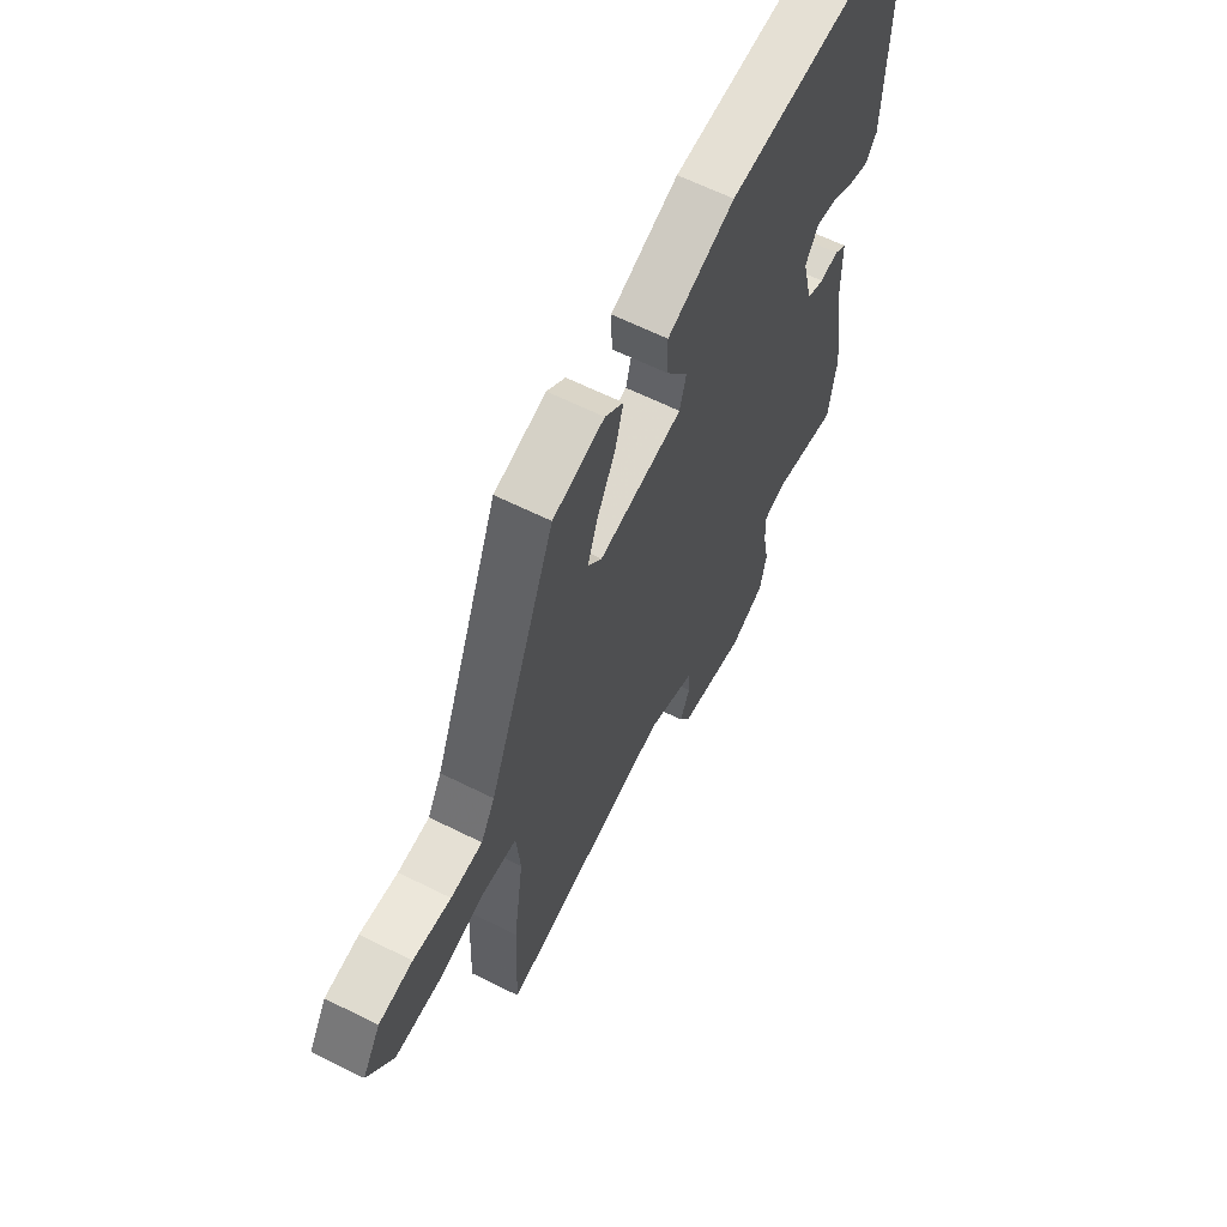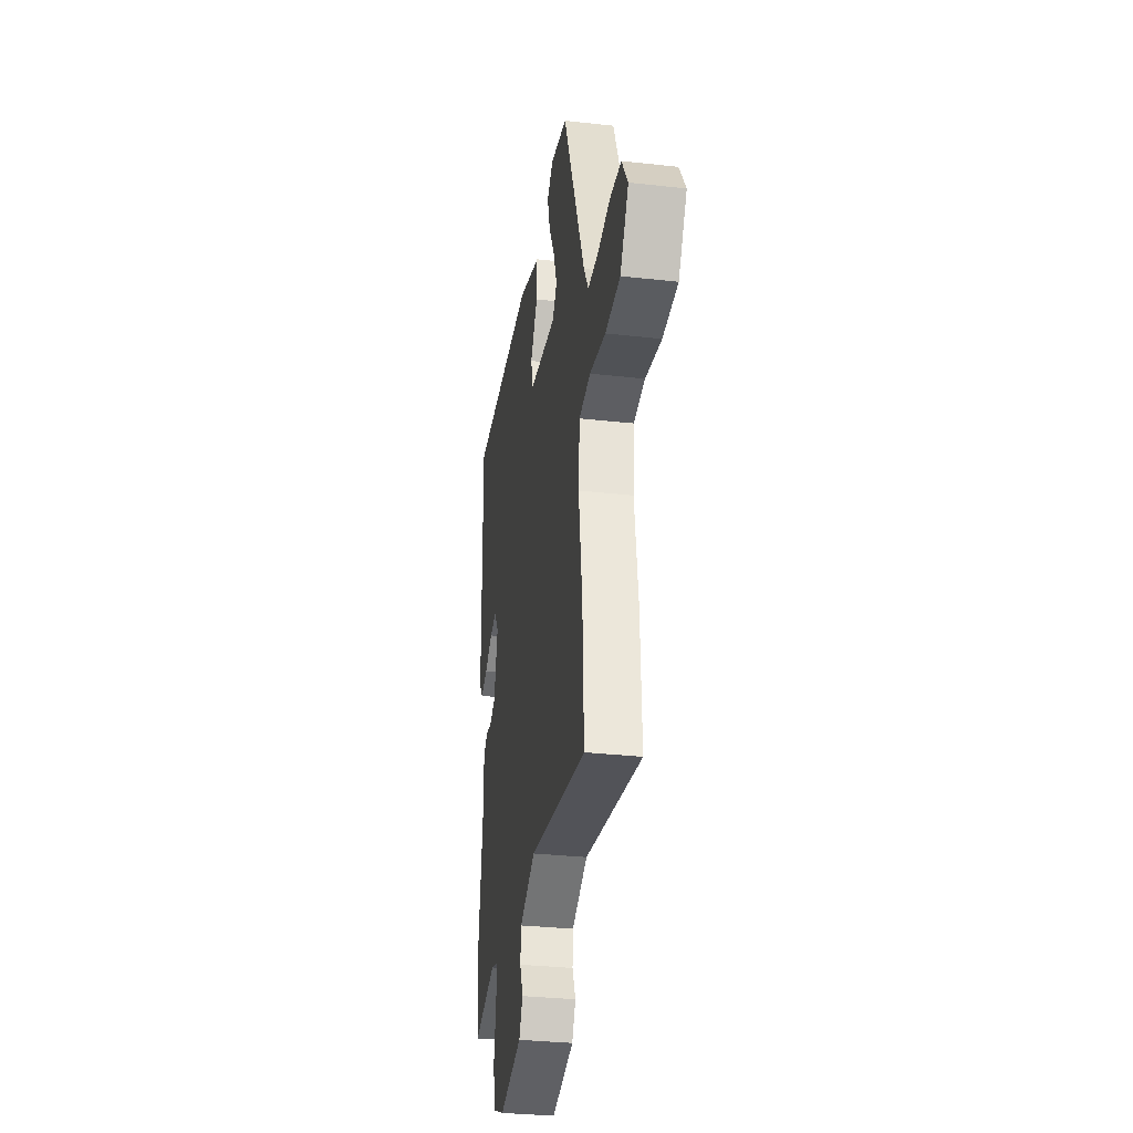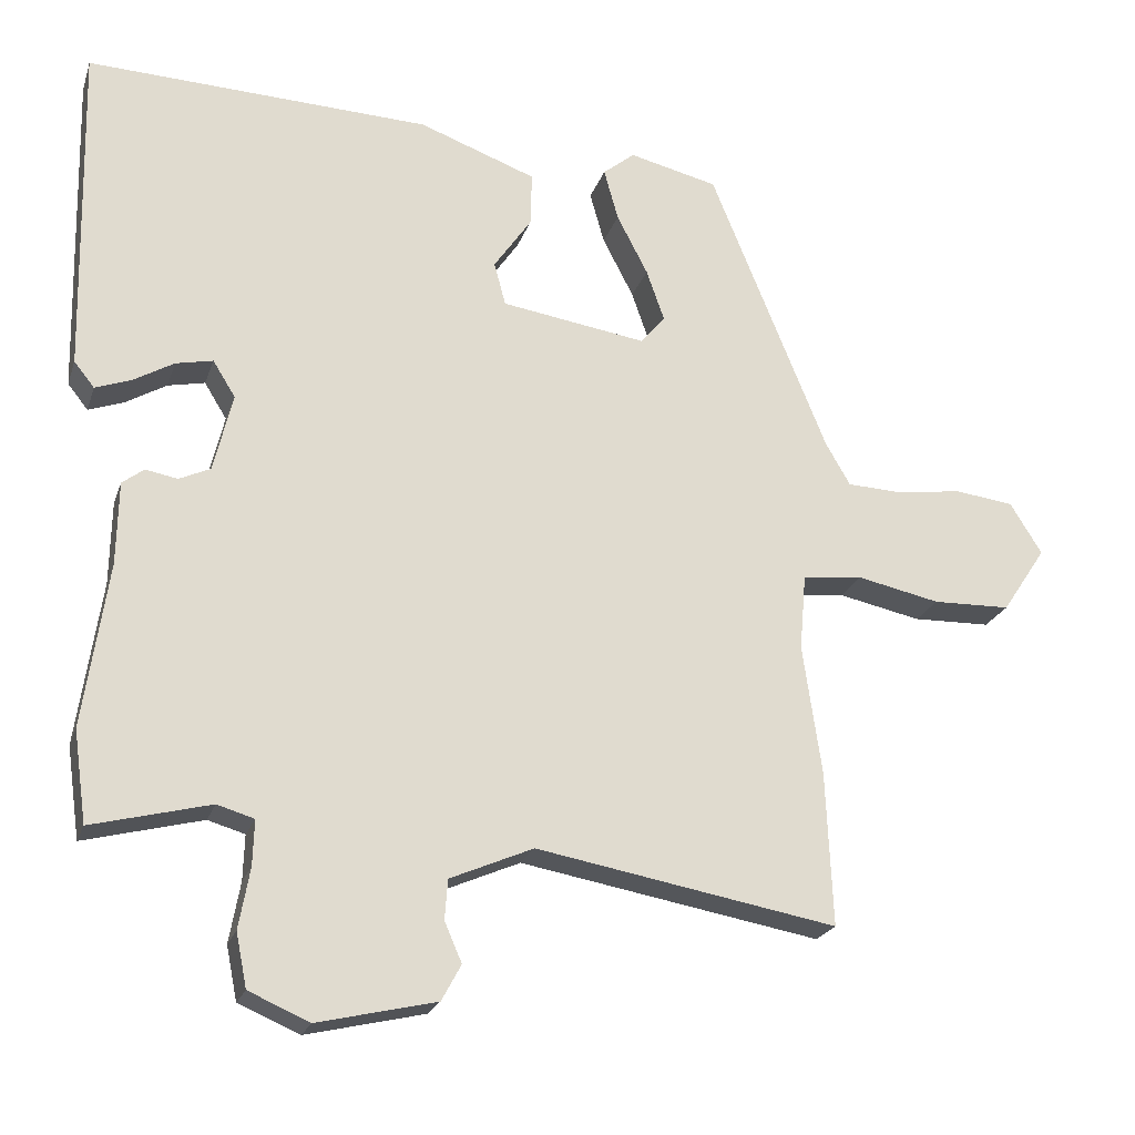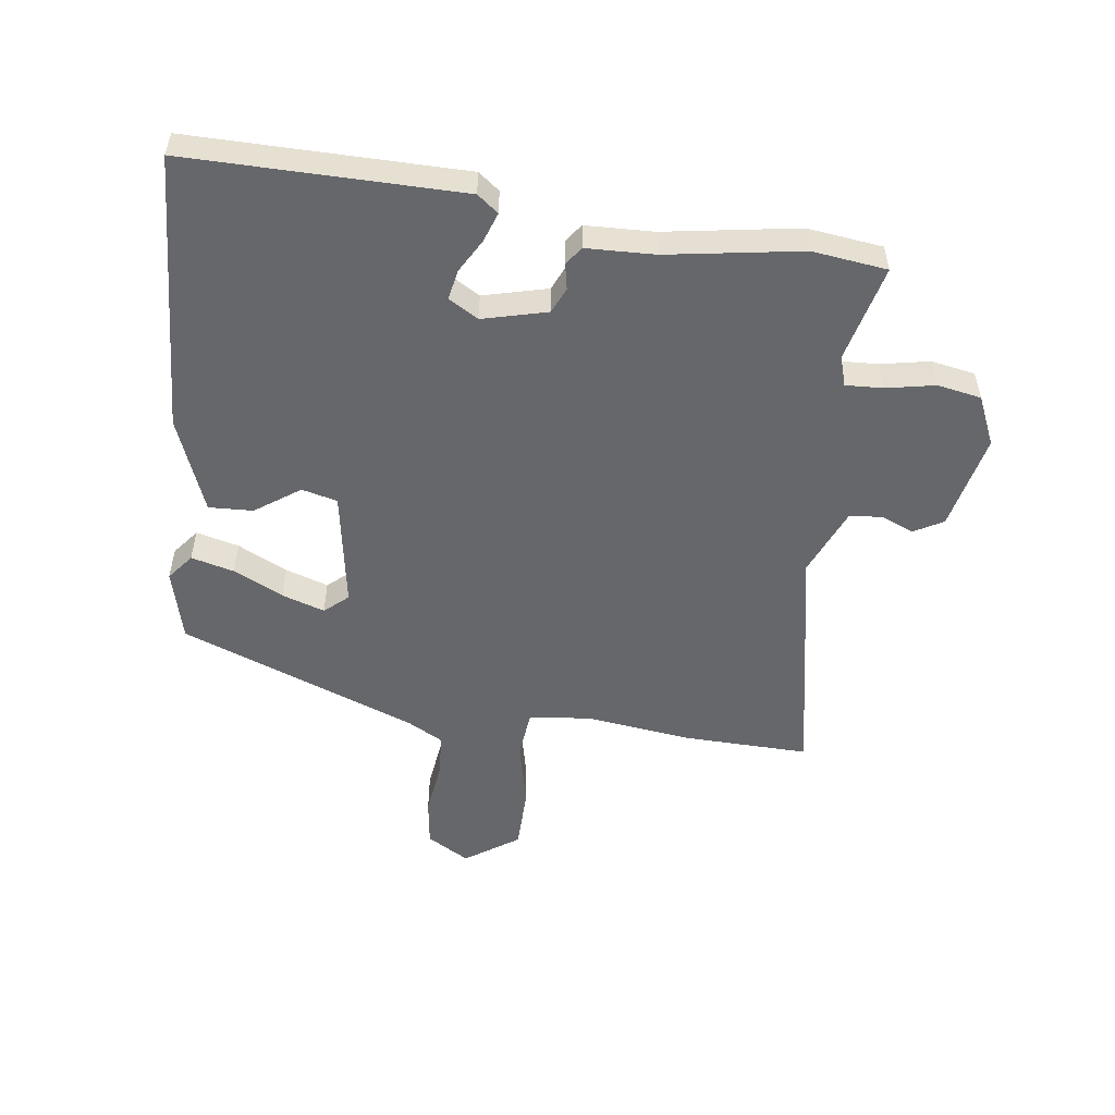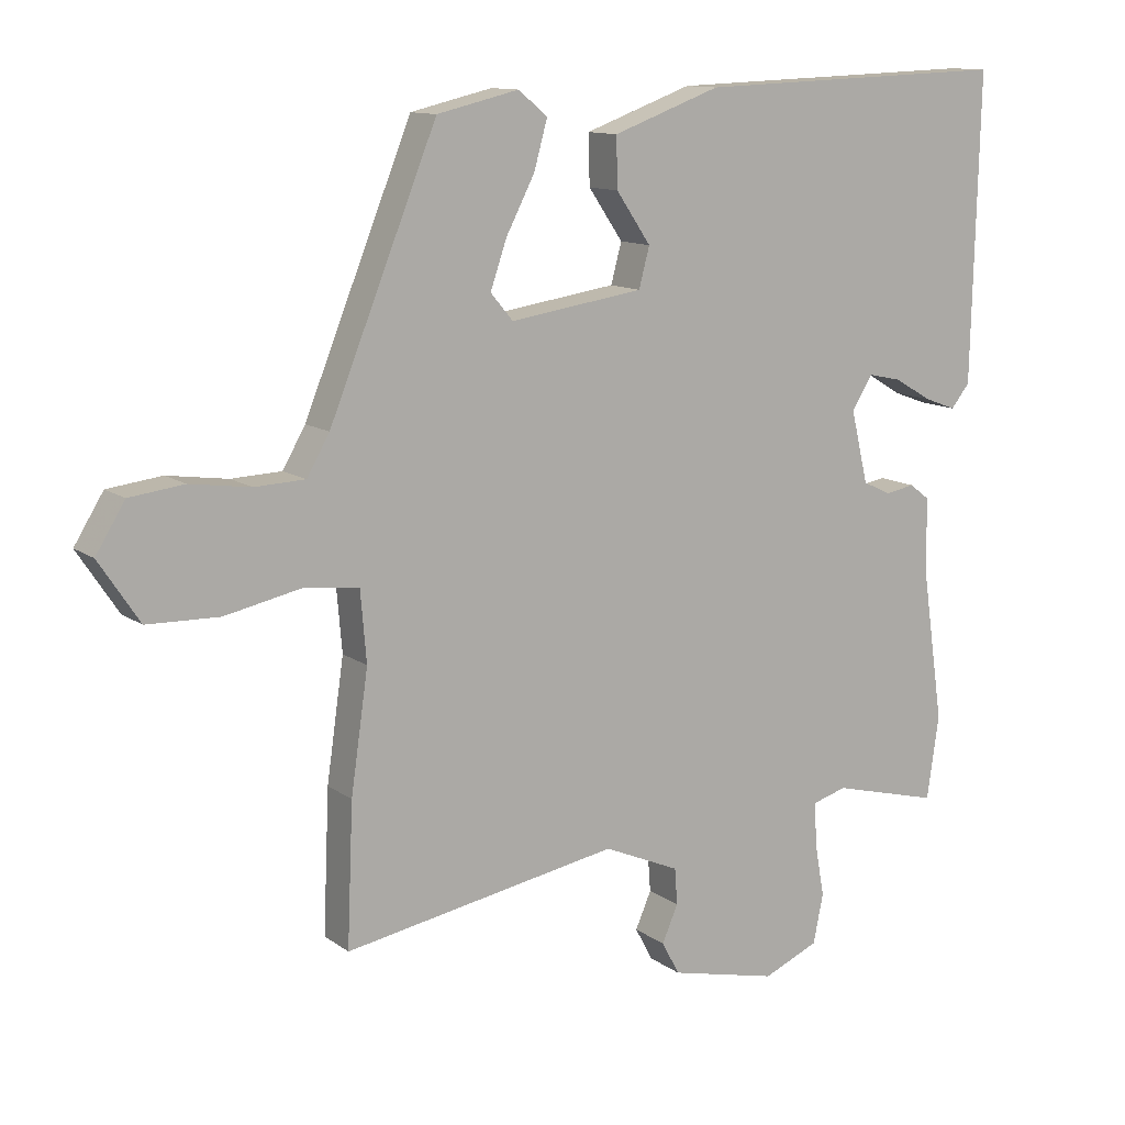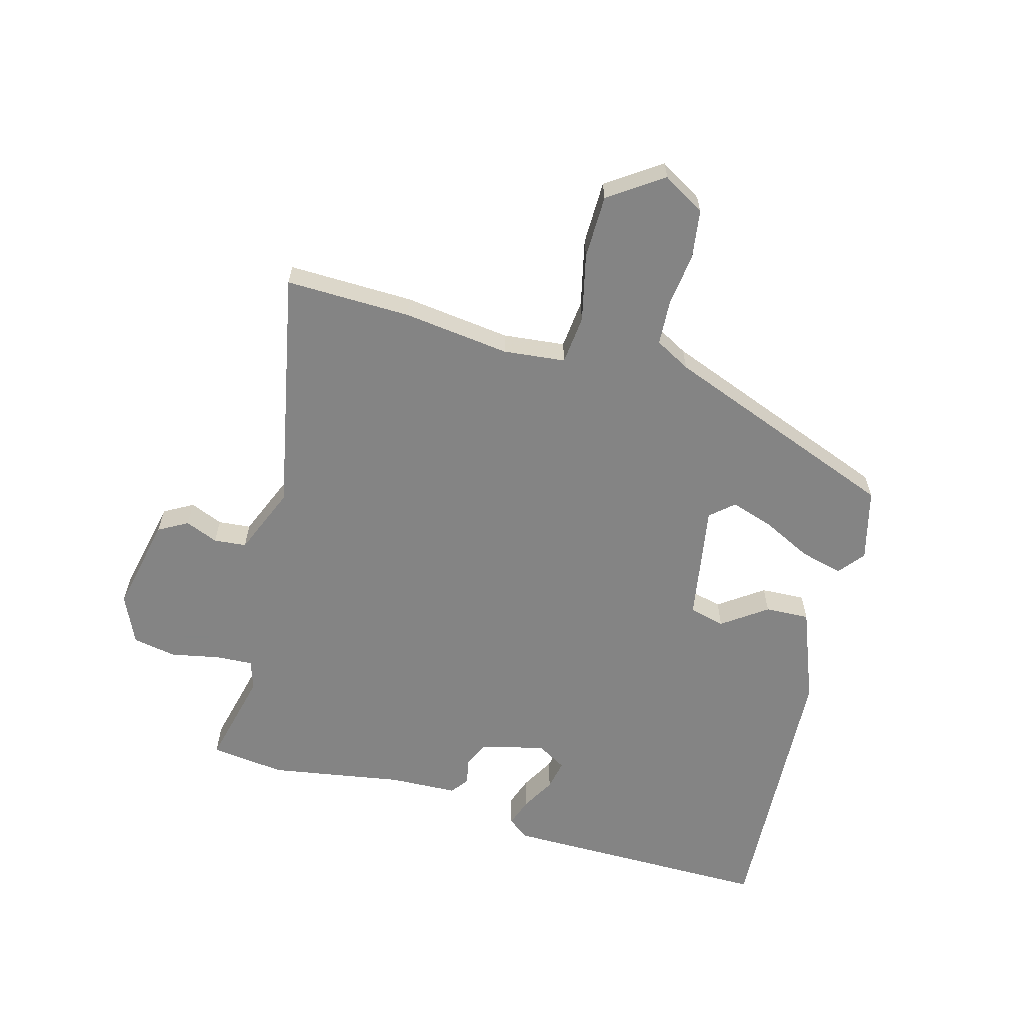
<metadata>
{"format":"obj","ext":"obj","renderer":"f3d","projection":"perspective","resolution":1024,"background":"white","views":[{"elev":63.1,"azim":-63.2,"up":"+Z"},{"elev":-32.5,"azim":-98.8,"up":"+Z"},{"elev":-22.4,"azim":163.7,"up":"+Z"},{"elev":-52.2,"azim":83.3,"up":"+Y"},{"elev":12.0,"azim":-31.9,"up":"+Z"},{"elev":-61.3,"azim":-104.2,"up":"+Y"}]}
</metadata>
<code>
v -0.357 0.07 0.488
v -0.234 0.07 0.517
v -0.19 0.07 0.481
v -0.21 0.07 0.409
v -0.253 0.07 0.326
v -0.278 0.07 0.254
v -0.244 0.07 0.214
v -0.043 0.07 0.244
v -0.027 0.07 0.304
v -0.079 0.07 0.38
v -0.081 0.07 0.455
v 0.081 0.07 0.514
v 0.557 0.07 0.531
v 0.546 0.07 0.07
v 0.518 0.07 0.035
v 0.469 0.07 0.053
v 0.413 0.07 0.086
v 0.362 0.07 0.097
v 0.331 0.07 0.047
v 0.357 0.07 -0.062
v 0.4 0.07 -0.082
v 0.444 0.07 -0.074
v 0.474 0.07 -0.097
v 0.476 0.07 -0.212
v 0.509 0.07 -0.439
v 0.491 0.07 -0.565
v 0.328 0.07 -0.523
v 0.277 0.07 -0.538
v 0.279 0.07 -0.601
v 0.294 0.07 -0.684
v 0.279 0.07 -0.758
v 0.195 0.07 -0.794
v 0.032 0.07 -0.756
v 0.005 0.07 -0.706
v 0.029 0.07 -0.651
v 0.025 0.07 -0.596
v -0.09 0.07 -0.546
v -0.505 0.07 -0.619
v -0.496 0.07 -0.407
v -0.47 0.07 -0.227
v -0.479 0.07 -0.122
v -0.562 0.07 -0.112
v -0.677 0.07 -0.136
v -0.785 0.07 -0.133
v -0.846 0.07 -0.041
v -0.802 0.07 0.03
v -0.72 0.07 0.04
v -0.629 0.07 0.027
v -0.553 0.07 0.03
v -0.519 0.07 0.089
v -0.357 0 0.488
v -0.234 0 0.517
v -0.19 0 0.481
v -0.21 0 0.409
v -0.253 0 0.326
v -0.278 0 0.254
v -0.244 0 0.214
v -0.043 0 0.244
v -0.027 0 0.304
v -0.079 0 0.38
v -0.081 0 0.455
v 0.081 0 0.514
v 0.557 0 0.531
v 0.546 0 0.07
v 0.518 0 0.035
v 0.469 0 0.053
v 0.413 0 0.086
v 0.362 0 0.097
v 0.331 0 0.047
v 0.357 0 -0.062
v 0.4 0 -0.082
v 0.444 0 -0.074
v 0.474 0 -0.097
v 0.476 0 -0.212
v 0.509 0 -0.439
v 0.491 0 -0.565
v 0.328 0 -0.523
v 0.277 0 -0.538
v 0.279 0 -0.601
v 0.294 0 -0.684
v 0.279 0 -0.758
v 0.195 0 -0.794
v 0.032 0 -0.756
v 0.005 0 -0.706
v 0.029 0 -0.651
v 0.025 0 -0.596
v -0.09 0 -0.546
v -0.505 0 -0.619
v -0.496 0 -0.407
v -0.47 0 -0.227
v -0.479 0 -0.122
v -0.562 0 -0.112
v -0.677 0 -0.136
v -0.785 0 -0.133
v -0.846 0 -0.041
v -0.802 0 0.03
v -0.72 0 0.04
v -0.629 0 0.027
v -0.553 0 0.03
v -0.519 0 0.089
f 45 46 47 48
f 45 48 49
f 42 43 44 45
f 41 42 45 49
f 37 38 39 40
f 36 37 40 41
f 32 33 34 35
f 32 35 36
f 29 30 31 32
f 28 29 32 36
f 27 28 36 41
f 24 25 26 27
f 21 22 23 24
f 20 21 24 27
f 19 20 27 41
f 14 15 16 17
f 14 17 18
f 13 14 18
f 9 10 11 12
f 8 9 12 13
f 2 3 4 5
f 50 1 2 5
f 50 5 6
f 49 50 6 7
f 41 49 7 8
f 18 19 41
f 8 13 18 41
f 98 97 96 95
f 99 98 95
f 95 94 93 92
f 99 95 92 91
f 90 89 88 87
f 91 90 87 86
f 85 84 83 82
f 86 85 82
f 82 81 80 79
f 86 82 79 78
f 91 86 78 77
f 77 76 75 74
f 74 73 72 71
f 77 74 71 70
f 91 77 70 69
f 67 66 65 64
f 68 67 64
f 68 64 63
f 62 61 60 59
f 63 62 59 58
f 55 54 53 52
f 55 52 51 100
f 56 55 100
f 57 56 100 99
f 58 57 99 91
f 91 69 68
f 91 68 63 58
f 1 51 52 2
f 2 52 53 3
f 3 53 54 4
f 4 54 55 5
f 5 55 56 6
f 6 56 57 7
f 7 57 58 8
f 8 58 59 9
f 9 59 60 10
f 10 60 61 11
f 11 61 62 12
f 12 62 63 13
f 13 63 64 14
f 14 64 65 15
f 15 65 66 16
f 16 66 67 17
f 17 67 68 18
f 18 68 69 19
f 19 69 70 20
f 20 70 71 21
f 21 71 72 22
f 22 72 73 23
f 23 73 74 24
f 24 74 75 25
f 25 75 76 26
f 26 76 77 27
f 27 77 78 28
f 28 78 79 29
f 29 79 80 30
f 30 80 81 31
f 31 81 82 32
f 32 82 83 33
f 33 83 84 34
f 34 84 85 35
f 35 85 86 36
f 36 86 87 37
f 37 87 88 38
f 38 88 89 39
f 39 89 90 40
f 40 90 91 41
f 41 91 92 42
f 42 92 93 43
f 43 93 94 44
f 44 94 95 45
f 45 95 96 46
f 46 96 97 47
f 47 97 98 48
f 48 98 99 49
f 49 99 100 50
f 50 100 51 1

</code>
